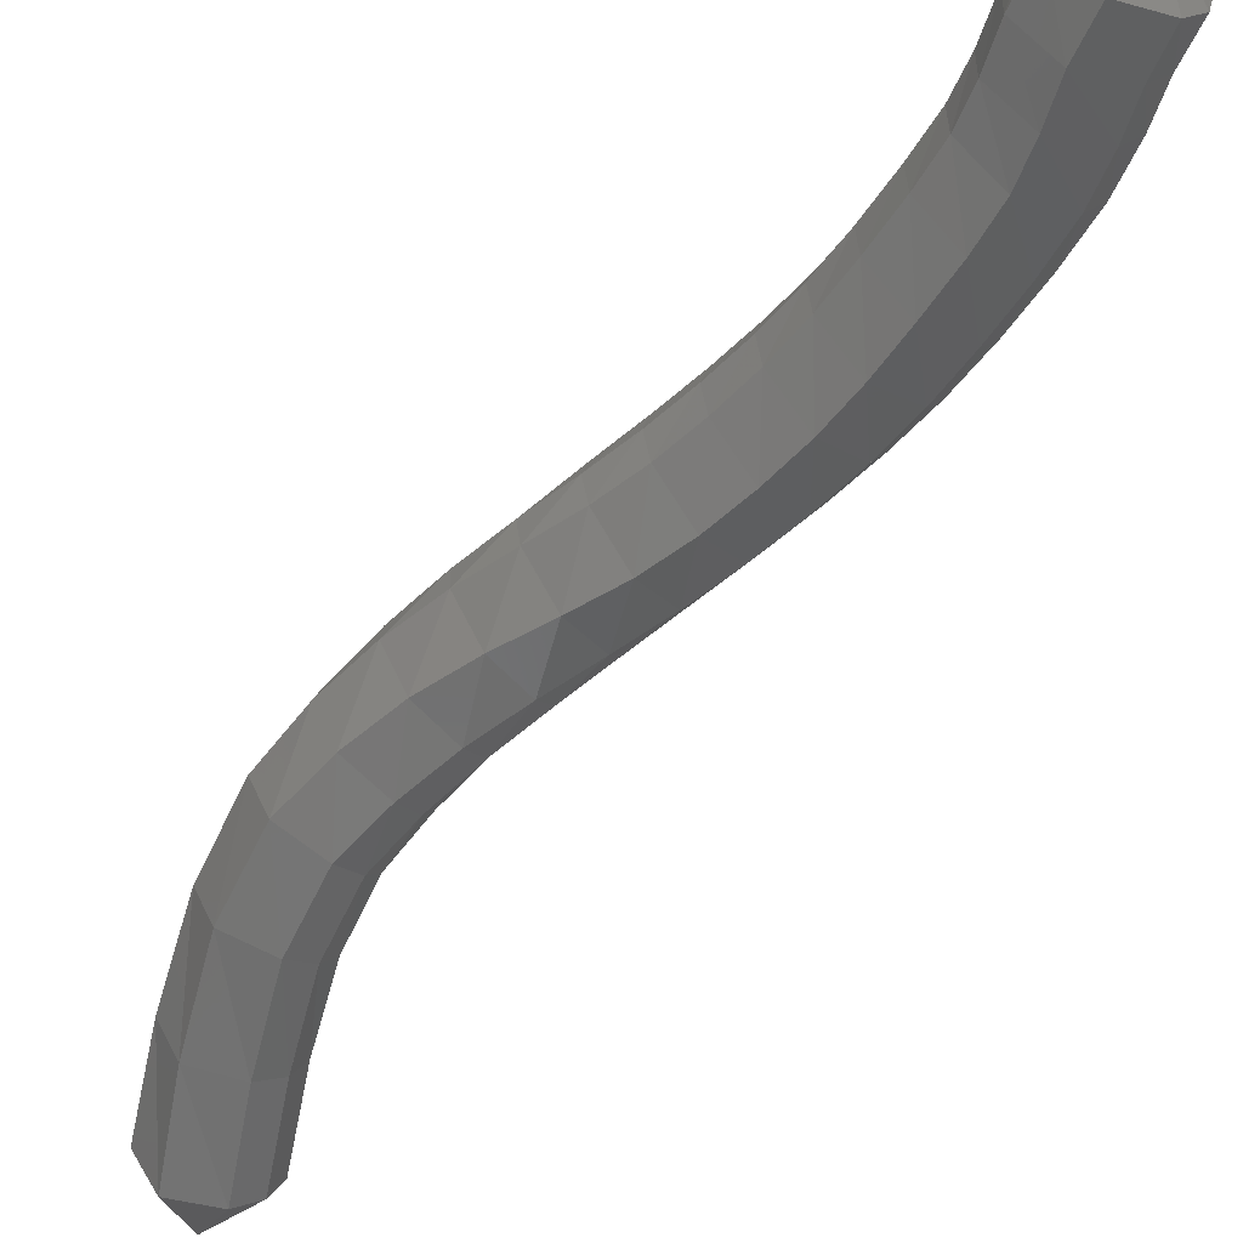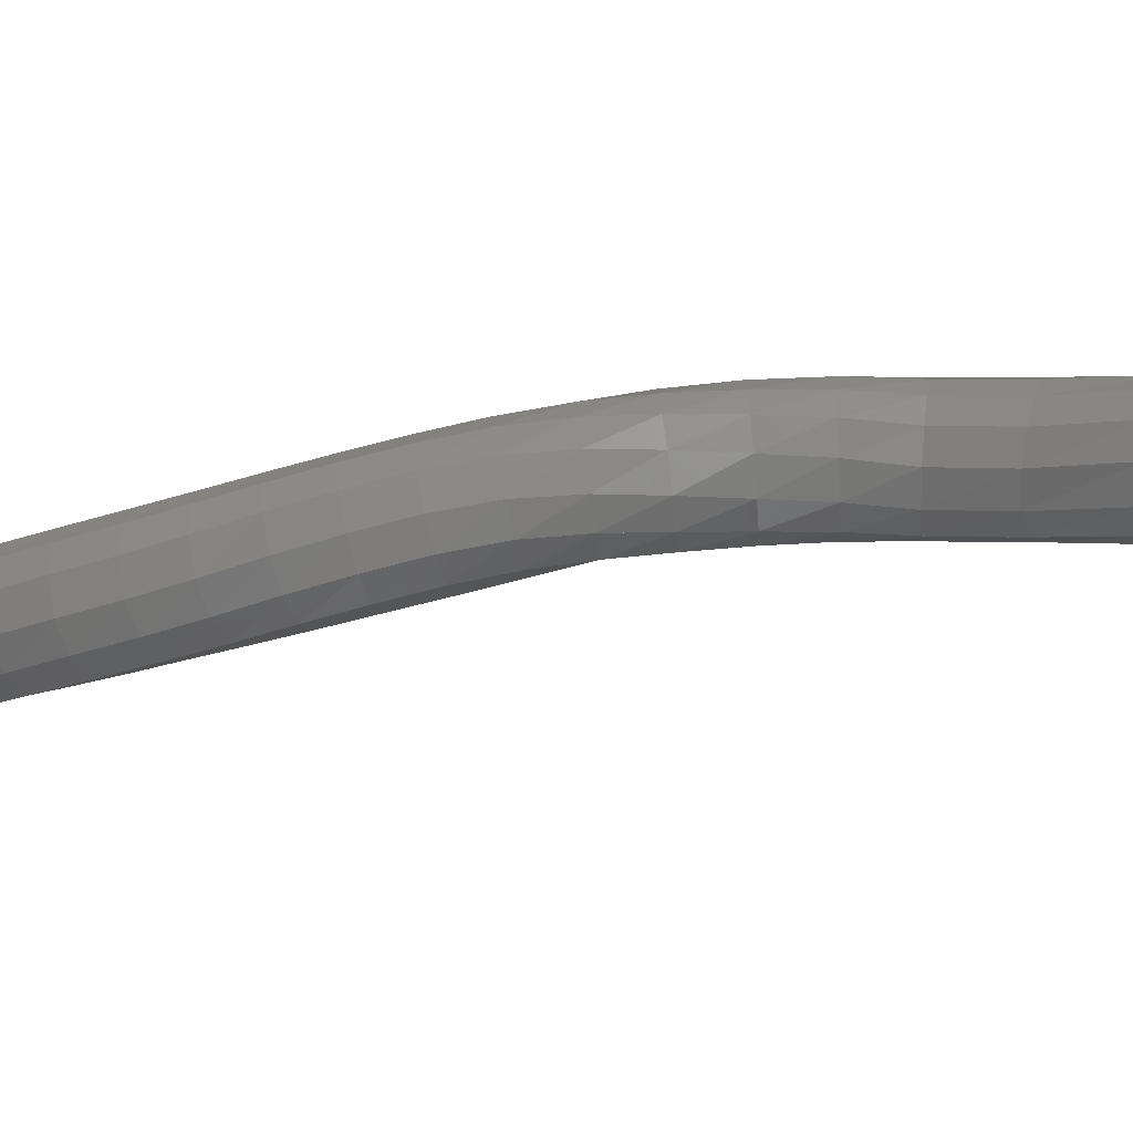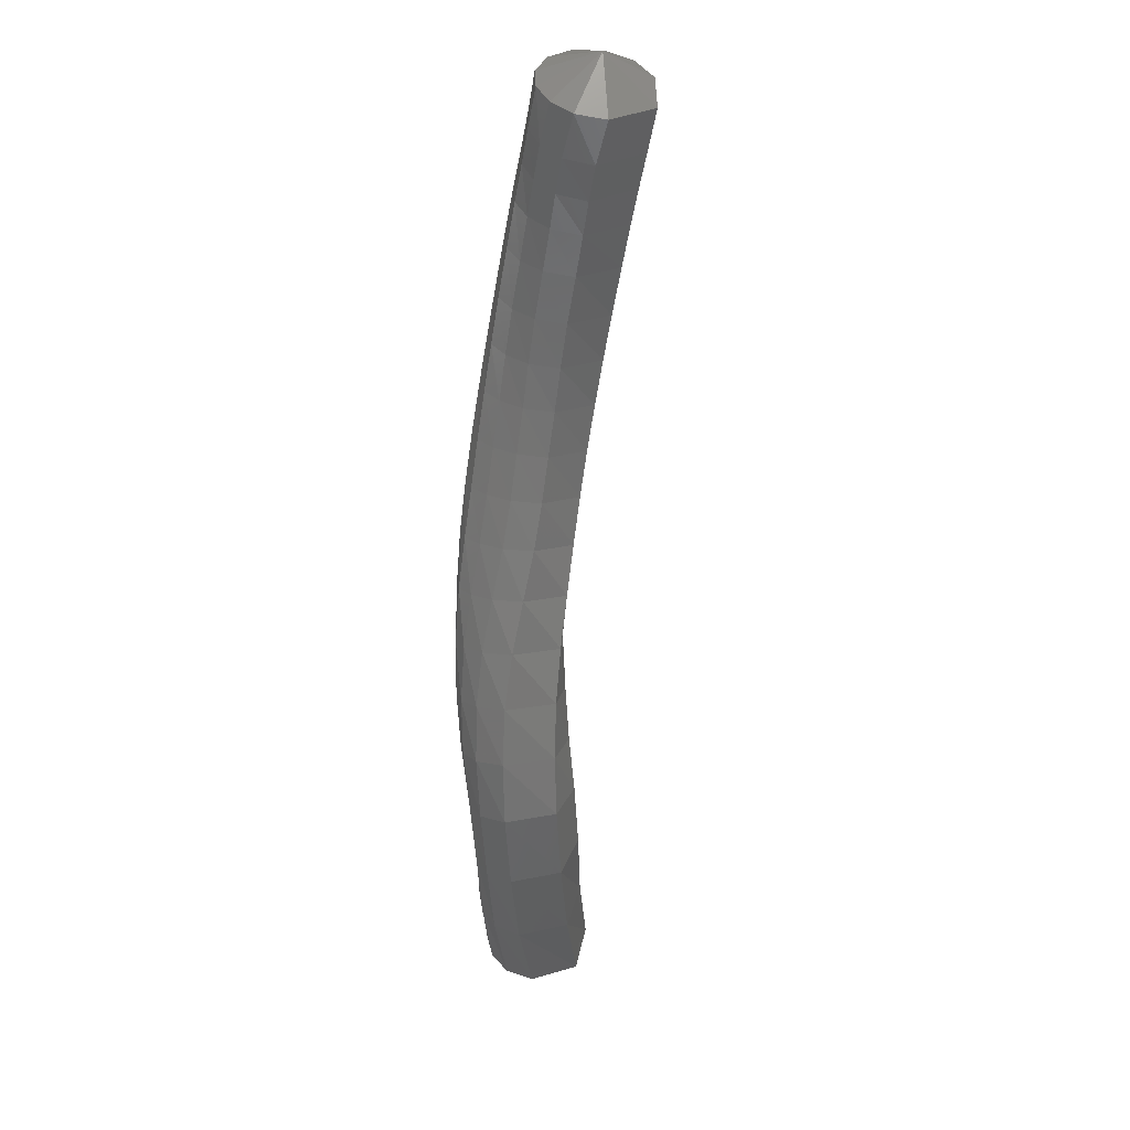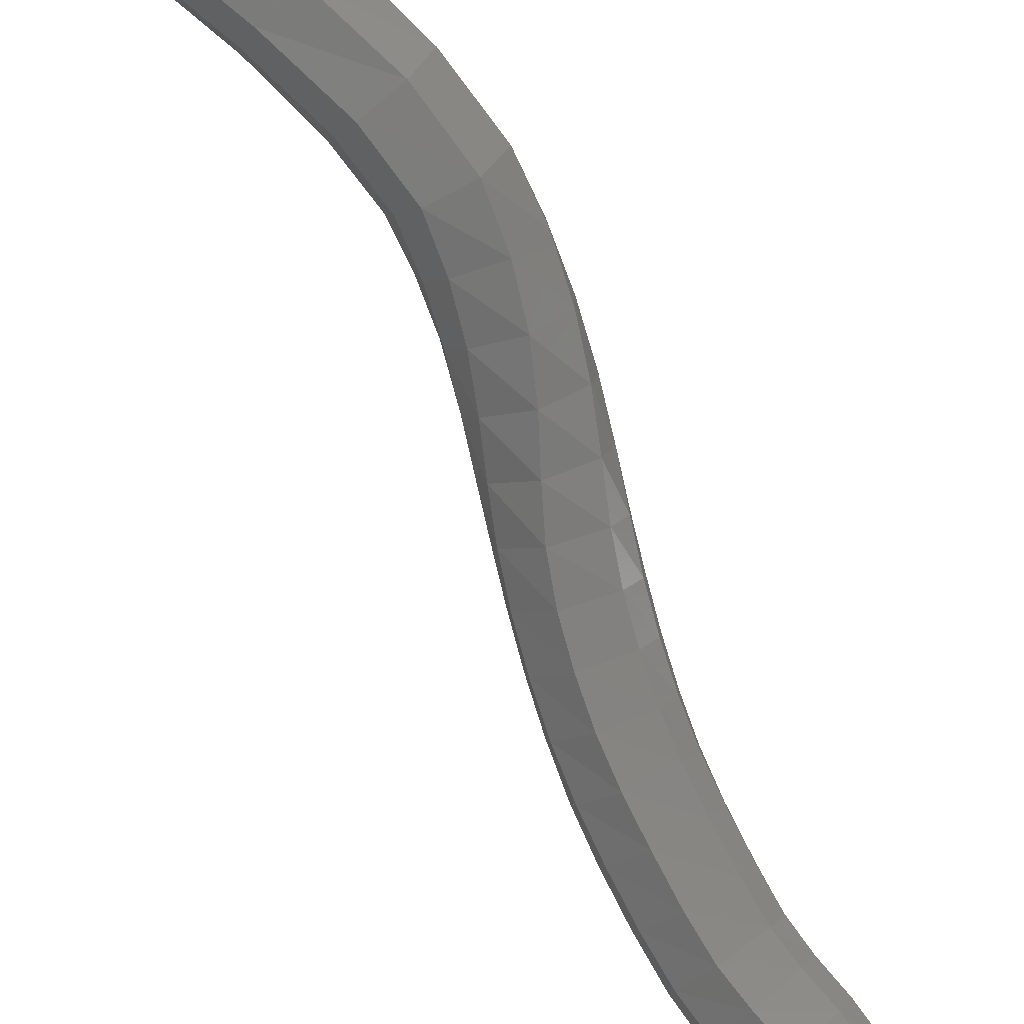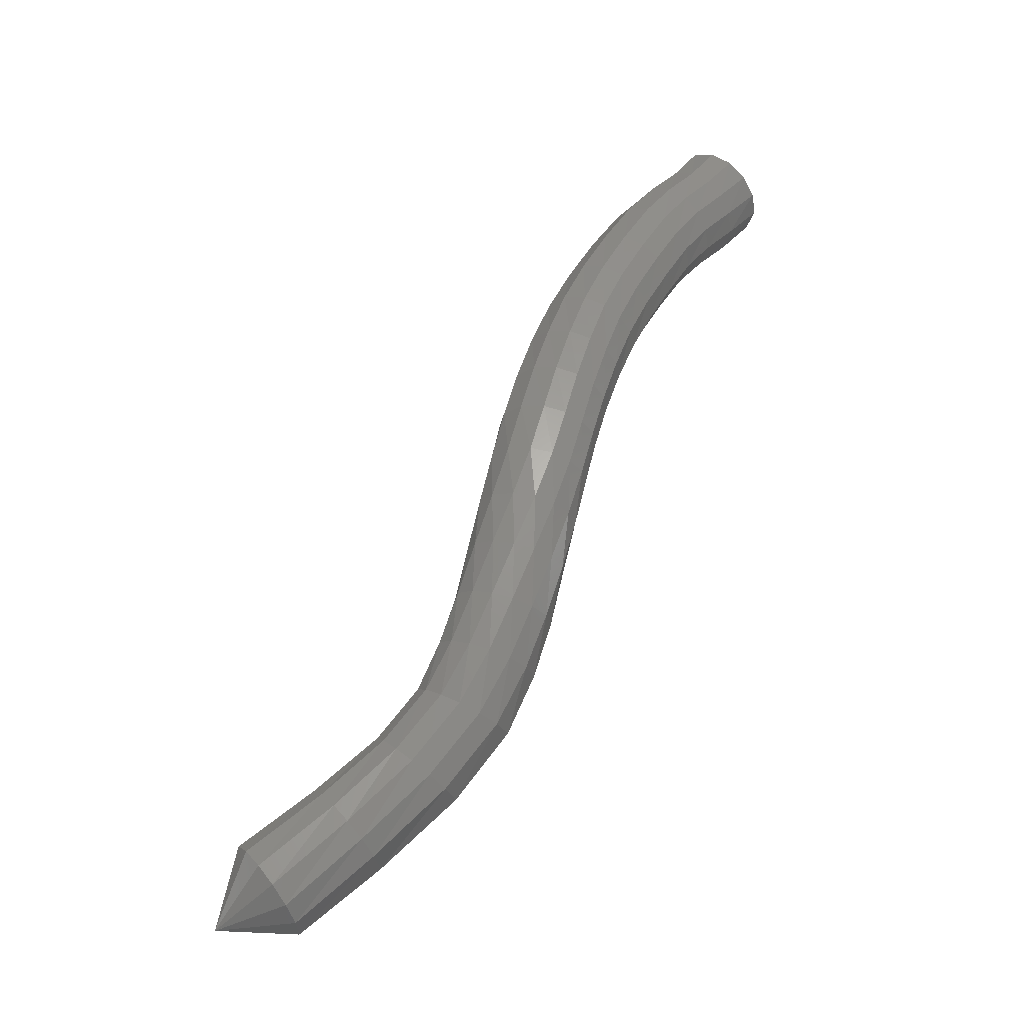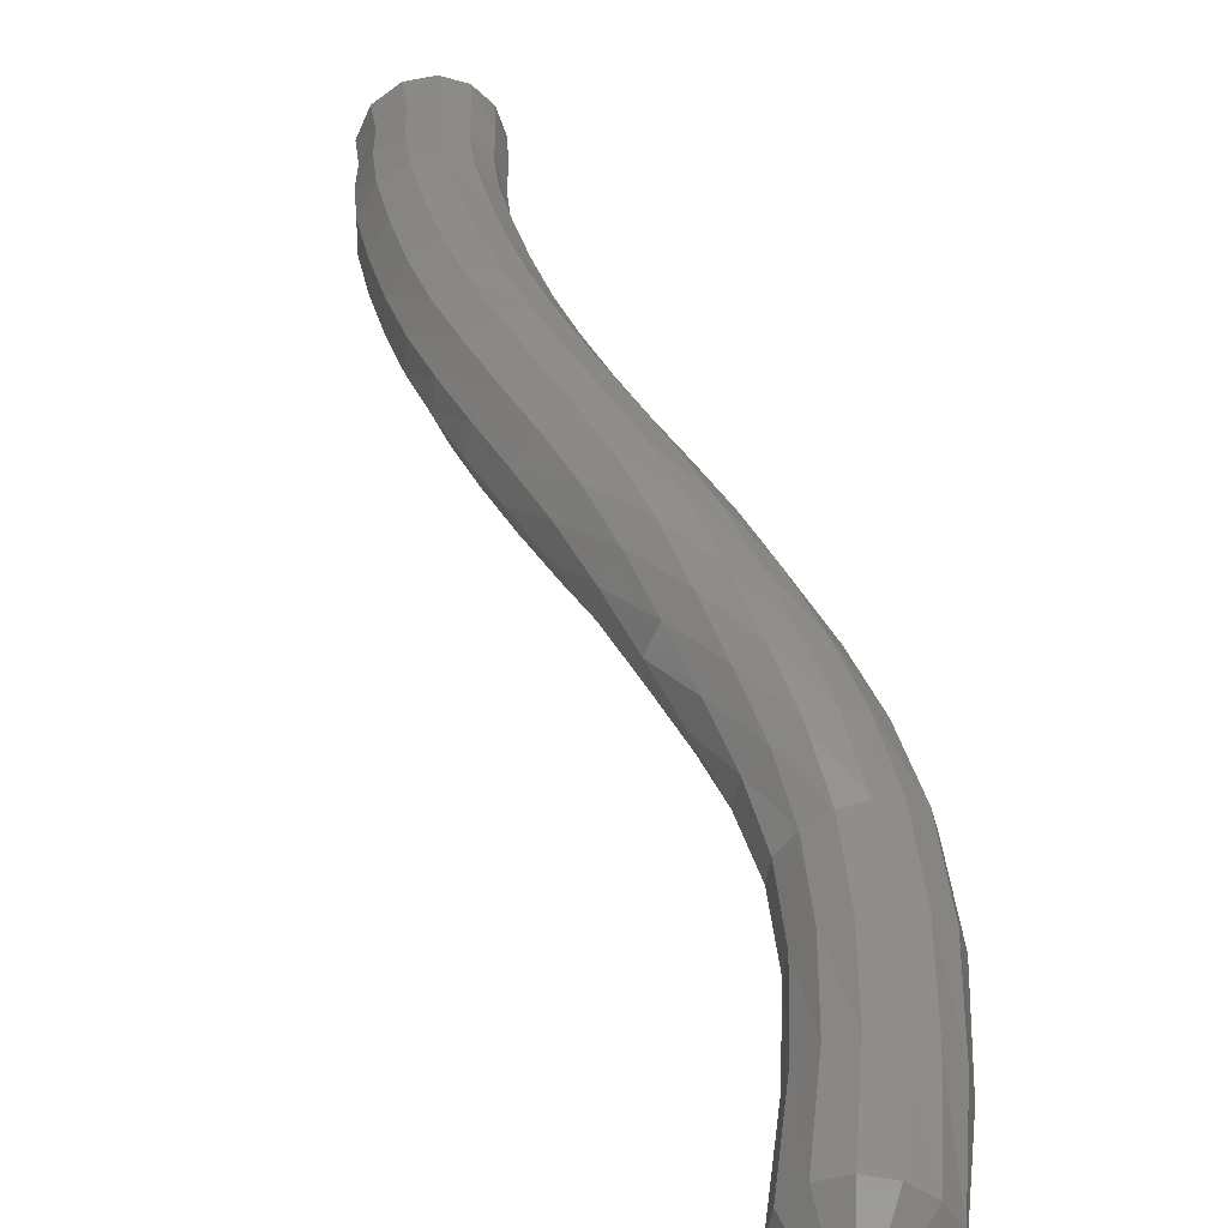
<metadata>
{"format":"stl","ext":"stl","renderer":"f3d","projection":"perspective","resolution":1024,"background":"white","views":[{"elev":-77.1,"azim":117.7,"up":"+Z"},{"elev":30.8,"azim":-106.0,"up":"+Z"},{"elev":2.1,"azim":113.1,"up":"+Y"},{"elev":-65.9,"azim":2.1,"up":"+Z"},{"elev":-18.2,"azim":11.9,"up":"+Y"},{"elev":58.5,"azim":-43.3,"up":"+Z"}]}
</metadata>
<code>
# stl→obj: 211 verts, 440 faces
v -49.92 85.69 236
v -50.07 85.38 235.7
v -49.81 85.28 235.9
v -50.24 85.15 235.8
v -49.99 85.05 236
v -50.42 84.97 235.9
v -50.16 84.88 236.2
v -50.59 84.78 236.1
v -50.31 84.7 236.2
v -50.74 84.54 236.2
v -50.45 84.47 236.4
v -50.89 84.27 236.3
v -50.59 84.2 236.5
v -51.02 84 236.4
v -50.72 83.94 236.6
v -51.14 83.72 236.5
v -50.82 83.67 236.7
v -51.23 83.44 236.6
v -50.91 83.39 236.7
v -51.31 83.14 236.7
v -50.98 83.1 236.8
v -51.35 82.83 236.7
v -51.03 82.79 236.9
v -51.36 82.5 236.8
v -51.07 82.47 237
v -51.37 82.15 236.8
v -51.11 82.12 237.1
v -51.39 81.78 236.9
v -51.17 81.75 237.2
v -51.47 81.41 236.9
v -51.28 81.37 237.2
v -51.59 81.02 237
v -51.45 80.97 237.3
v -51.92 80.57 237.1
v -51.79 80.51 237.4
v -52.41 80.11 237.2
v -52.25 80.04 237.5
v -52.94 79.69 237.4
v -52.76 79.61 237.7
v -53.3 79.63 237.8
v -49.73 85.31 236.1
v -49.91 85.1 236.2
v -50.08 84.92 236.3
v -50.22 84.74 236.4
v -50.36 84.5 236.5
v -50.5 84.23 236.6
v -50.62 83.96 236.7
v -50.72 83.69 236.8
v -50.8 83.41 236.9
v -50.87 83.12 237
v -50.93 82.81 237.1
v -50.99 82.48 237.2
v -51.07 82.13 237.3
v -51.17 81.76 237.4
v -51.3 81.39 237.4
v -51.48 80.99 237.5
v -51.81 80.55 237.6
v -52.25 80.1 237.7
v -52.73 79.66 237.9
v -49.72 85.39 236.2
v -49.91 85.18 236.4
v -50.07 85.01 236.5
v -50.22 84.81 236.6
v -50.35 84.57 236.7
v -50.5 84.29 236.8
v -50.61 84.02 236.9
v -50.71 83.74 237
v -50.79 83.45 237.1
v -50.86 83.15 237.1
v -50.93 82.84 237.2
v -51.01 82.51 237.3
v -51.11 82.16 237.4
v -51.24 81.79 237.5
v -51.38 81.43 237.6
v -51.58 81.05 237.6
v -51.89 80.62 237.7
v -52.3 80.19 237.9
v -52.76 79.76 238
v -49.78 85.5 236.3
v -49.96 85.29 236.4
v -50.12 85.12 236.6
v -50.27 84.91 236.7
v -50.41 84.65 236.8
v -50.55 84.37 236.9
v -50.67 84.09 237
v -50.76 83.81 237.1
v -50.84 83.51 237.2
v -50.92 83.2 237.3
v -50.99 82.88 237.4
v -51.09 82.54 237.5
v -51.22 82.19 237.5
v -51.35 81.83 237.6
v -51.5 81.47 237.6
v -51.7 81.11 237.7
v -52 80.71 237.8
v -52.38 80.3 237.9
v -52.83 79.89 238.1
v -49.88 85.61 236.4
v -50.05 85.4 236.5
v -50.21 85.22 236.6
v -50.36 85.01 236.7
v -50.51 84.74 236.9
v -50.65 84.45 237
v -50.77 84.17 237.1
v -50.86 83.87 237.2
v -50.95 83.56 237.3
v -51.02 83.25 237.4
v -51.1 82.92 237.4
v -51.21 82.58 237.5
v -51.35 82.23 237.6
v -51.49 81.87 237.6
v -51.64 81.52 237.6
v -51.83 81.17 237.7
v -52.11 80.8 237.8
v -52.48 80.41 237.9
v -52.93 80.01 238.1
v -50.02 85.71 236.4
v -50.17 85.5 236.5
v -50.33 85.32 236.6
v -50.49 85.1 236.7
v -50.65 84.82 236.9
v -50.79 84.52 237
v -50.91 84.23 237.1
v -51.01 83.93 237.2
v -51.09 83.61 237.3
v -51.17 83.29 237.4
v -51.25 82.95 237.5
v -51.36 82.61 237.5
v -51.5 82.26 237.6
v -51.64 81.91 237.6
v -51.78 81.56 237.6
v -51.95 81.23 237.6
v -52.22 80.88 237.7
v -52.58 80.5 237.8
v -53.04 80.11 238
v -50.17 85.77 236.2
v -50.3 85.56 236.4
v -50.46 85.39 236.5
v -50.64 85.16 236.6
v -50.8 84.87 236.8
v -50.95 84.57 236.9
v -51.08 84.28 237.1
v -51.18 83.97 237.2
v -51.26 83.64 237.3
v -51.34 83.32 237.4
v -51.42 82.98 237.4
v -51.53 82.63 237.5
v -51.65 82.28 237.5
v -51.77 81.93 237.5
v -51.89 81.59 237.5
v -52.05 81.27 237.4
v -52.3 80.92 237.5
v -52.68 80.55 237.7
v -53.14 80.17 237.9
v -50.27 85.77 236.1
v -50.42 85.57 236.2
v -50.58 85.39 236.3
v -50.76 85.16 236.5
v -50.93 84.87 236.6
v -51.09 84.58 236.8
v -51.22 84.28 236.9
v -51.32 83.97 237
v -51.41 83.65 237.1
v -51.49 83.32 237.2
v -51.57 82.98 237.3
v -51.65 82.63 237.3
v -51.74 82.28 237.3
v -51.83 81.93 237.3
v -51.94 81.59 237.3
v -52.07 81.27 237.2
v -52.33 80.92 237.3
v -52.72 80.54 237.5
v -53.2 80.15 237.7
v -50.31 85.7 235.9
v -50.46 85.51 236
v -50.63 85.33 236.2
v -50.82 85.11 236.3
v -50.99 84.82 236.5
v -51.14 84.53 236.6
v -51.28 84.24 236.7
v -51.39 83.93 236.9
v -51.48 83.62 237
v -51.56 83.29 237.1
v -51.63 82.96 237.1
v -51.69 82.61 237.1
v -51.74 82.26 237.1
v -51.81 81.91 237.1
v -51.89 81.56 237.1
v -52.01 81.23 237.1
v -52.28 80.86 237.2
v -52.71 80.47 237.3
v -53.2 80.07 237.5
v -50.27 85.59 235.8
v -50.43 85.39 235.9
v -50.61 85.21 236
v -50.79 85 236.2
v -50.95 84.73 236.3
v -51.11 84.44 236.4
v -51.24 84.16 236.6
v -51.36 83.86 236.7
v -51.46 83.55 236.8
v -51.53 83.24 236.9
v -51.59 82.91 236.9
v -51.63 82.57 237
v -51.65 82.22 237
v -51.69 81.87 237
v -51.77 81.51 237
v -51.88 81.16 237
v -52.16 80.76 237.1
v -52.62 80.34 237.2
v -53.13 79.93 237.4
f 1 1 2
f 2 1 3
f 2 3 4
f 4 3 5
f 4 5 6
f 6 5 7
f 6 7 8
f 8 7 9
f 8 9 10
f 10 9 11
f 10 11 12
f 12 11 13
f 12 13 14
f 14 13 15
f 14 15 16
f 16 15 17
f 16 17 18
f 18 17 19
f 18 19 20
f 20 19 21
f 20 21 22
f 22 21 23
f 22 23 24
f 24 23 25
f 24 25 26
f 26 25 27
f 26 27 28
f 28 27 29
f 28 29 30
f 30 29 31
f 30 31 32
f 32 31 33
f 32 33 34
f 34 33 35
f 34 35 36
f 36 35 37
f 36 37 38
f 38 37 39
f 38 39 40
f 40 39 40
f 1 1 3
f 3 1 41
f 3 41 5
f 5 41 42
f 5 42 7
f 7 42 43
f 7 43 9
f 9 43 44
f 9 44 11
f 11 44 45
f 11 45 13
f 13 45 46
f 13 46 15
f 15 46 47
f 15 47 17
f 17 47 48
f 17 48 19
f 19 48 49
f 19 49 21
f 21 49 50
f 21 50 23
f 23 50 51
f 23 51 25
f 25 51 52
f 25 52 27
f 27 52 53
f 27 53 29
f 29 53 54
f 29 54 31
f 31 54 55
f 31 55 33
f 33 55 56
f 33 56 35
f 35 56 57
f 35 57 37
f 37 57 58
f 37 58 39
f 39 58 59
f 39 59 40
f 40 59 40
f 1 1 41
f 41 1 60
f 41 60 42
f 42 60 61
f 42 61 43
f 43 61 62
f 43 62 44
f 44 62 63
f 44 63 45
f 45 63 64
f 45 64 46
f 46 64 65
f 46 65 47
f 47 65 66
f 47 66 48
f 48 66 67
f 48 67 49
f 49 67 68
f 49 68 50
f 50 68 69
f 50 69 51
f 51 69 70
f 51 70 52
f 52 70 71
f 52 71 53
f 53 71 72
f 53 72 54
f 54 72 73
f 54 73 55
f 55 73 74
f 55 74 56
f 56 74 75
f 56 75 57
f 57 75 76
f 57 76 58
f 58 76 77
f 58 77 59
f 59 77 78
f 59 78 40
f 40 78 40
f 1 1 60
f 60 1 79
f 60 79 61
f 61 79 80
f 61 80 62
f 62 80 81
f 62 81 63
f 63 81 82
f 63 82 64
f 64 82 83
f 64 83 65
f 65 83 84
f 65 84 66
f 66 84 85
f 66 85 67
f 67 85 86
f 67 86 68
f 68 86 87
f 68 87 69
f 69 87 88
f 69 88 70
f 70 88 89
f 70 89 71
f 71 89 90
f 71 90 72
f 72 90 91
f 72 91 73
f 73 91 92
f 73 92 74
f 74 92 93
f 74 93 75
f 75 93 94
f 75 94 76
f 76 94 95
f 76 95 77
f 77 95 96
f 77 96 78
f 78 96 97
f 78 97 40
f 40 97 40
f 1 1 79
f 79 1 98
f 79 98 80
f 80 98 99
f 80 99 81
f 81 99 100
f 81 100 82
f 82 100 101
f 82 101 83
f 83 101 102
f 83 102 84
f 84 102 103
f 84 103 85
f 85 103 104
f 85 104 86
f 86 104 105
f 86 105 87
f 87 105 106
f 87 106 88
f 88 106 107
f 88 107 89
f 89 107 108
f 89 108 90
f 90 108 109
f 90 109 91
f 91 109 110
f 91 110 92
f 92 110 111
f 92 111 93
f 93 111 112
f 93 112 94
f 94 112 113
f 94 113 95
f 95 113 114
f 95 114 96
f 96 114 115
f 96 115 97
f 97 115 116
f 97 116 40
f 40 116 40
f 1 1 98
f 98 1 117
f 98 117 99
f 99 117 118
f 99 118 100
f 100 118 119
f 100 119 101
f 101 119 120
f 101 120 102
f 102 120 121
f 102 121 103
f 103 121 122
f 103 122 104
f 104 122 123
f 104 123 105
f 105 123 124
f 105 124 106
f 106 124 125
f 106 125 107
f 107 125 126
f 107 126 108
f 108 126 127
f 108 127 109
f 109 127 128
f 109 128 110
f 110 128 129
f 110 129 111
f 111 129 130
f 111 130 112
f 112 130 131
f 112 131 113
f 113 131 132
f 113 132 114
f 114 132 133
f 114 133 115
f 115 133 134
f 115 134 116
f 116 134 135
f 116 135 40
f 40 135 40
f 1 1 117
f 117 1 136
f 117 136 118
f 118 136 137
f 118 137 119
f 119 137 138
f 119 138 120
f 120 138 139
f 120 139 121
f 121 139 140
f 121 140 122
f 122 140 141
f 122 141 123
f 123 141 142
f 123 142 124
f 124 142 143
f 124 143 125
f 125 143 144
f 125 144 126
f 126 144 145
f 126 145 127
f 127 145 146
f 127 146 128
f 128 146 147
f 128 147 129
f 129 147 148
f 129 148 130
f 130 148 149
f 130 149 131
f 131 149 150
f 131 150 132
f 132 150 151
f 132 151 133
f 133 151 152
f 133 152 134
f 134 152 153
f 134 153 135
f 135 153 154
f 135 154 40
f 40 154 40
f 1 1 136
f 136 1 155
f 136 155 137
f 137 155 156
f 137 156 138
f 138 156 157
f 138 157 139
f 139 157 158
f 139 158 140
f 140 158 159
f 140 159 141
f 141 159 160
f 141 160 142
f 142 160 161
f 142 161 143
f 143 161 162
f 143 162 144
f 144 162 163
f 144 163 145
f 145 163 164
f 145 164 146
f 146 164 165
f 146 165 147
f 147 165 166
f 147 166 148
f 148 166 167
f 148 167 149
f 149 167 168
f 149 168 150
f 150 168 169
f 150 169 151
f 151 169 170
f 151 170 152
f 152 170 171
f 152 171 153
f 153 171 172
f 153 172 154
f 154 172 173
f 154 173 40
f 40 173 40
f 1 1 155
f 155 1 174
f 155 174 156
f 156 174 175
f 156 175 157
f 157 175 176
f 157 176 158
f 158 176 177
f 158 177 159
f 159 177 178
f 159 178 160
f 160 178 179
f 160 179 161
f 161 179 180
f 161 180 162
f 162 180 181
f 162 181 163
f 163 181 182
f 163 182 164
f 164 182 183
f 164 183 165
f 165 183 184
f 165 184 166
f 166 184 185
f 166 185 167
f 167 185 186
f 167 186 168
f 168 186 187
f 168 187 169
f 169 187 188
f 169 188 170
f 170 188 189
f 170 189 171
f 171 189 190
f 171 190 172
f 172 190 191
f 172 191 173
f 173 191 192
f 173 192 40
f 40 192 40
f 1 1 174
f 174 1 193
f 174 193 175
f 175 193 194
f 175 194 176
f 176 194 195
f 176 195 177
f 177 195 196
f 177 196 178
f 178 196 197
f 178 197 179
f 179 197 198
f 179 198 180
f 180 198 199
f 180 199 181
f 181 199 200
f 181 200 182
f 182 200 201
f 182 201 183
f 183 201 202
f 183 202 184
f 184 202 203
f 184 203 185
f 185 203 204
f 185 204 186
f 186 204 205
f 186 205 187
f 187 205 206
f 187 206 188
f 188 206 207
f 188 207 189
f 189 207 208
f 189 208 190
f 190 208 209
f 190 209 191
f 191 209 210
f 191 210 192
f 192 210 211
f 192 211 40
f 40 211 40
f 1 1 193
f 193 1 2
f 193 2 194
f 194 2 4
f 194 4 195
f 195 4 6
f 195 6 196
f 196 6 8
f 196 8 197
f 197 8 10
f 197 10 198
f 198 10 12
f 198 12 199
f 199 12 14
f 199 14 200
f 200 14 16
f 200 16 201
f 201 16 18
f 201 18 202
f 202 18 20
f 202 20 203
f 203 20 22
f 203 22 204
f 204 22 24
f 204 24 205
f 205 24 26
f 205 26 206
f 206 26 28
f 206 28 207
f 207 28 30
f 207 30 208
f 208 30 32
f 208 32 209
f 209 32 34
f 209 34 210
f 210 34 36
f 210 36 211
f 211 36 38
f 211 38 40
f 40 38 40

</code>
